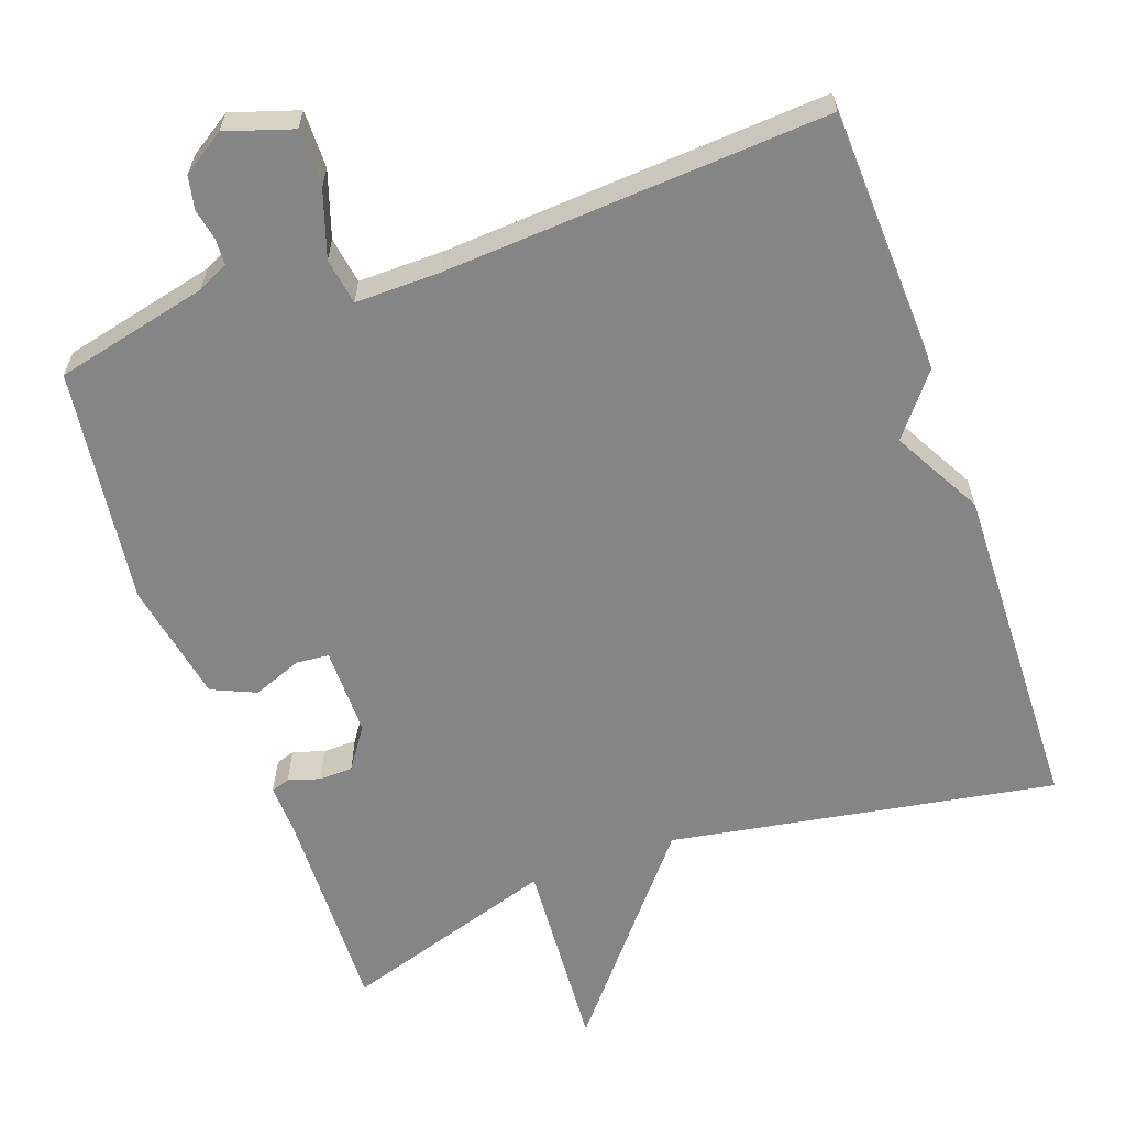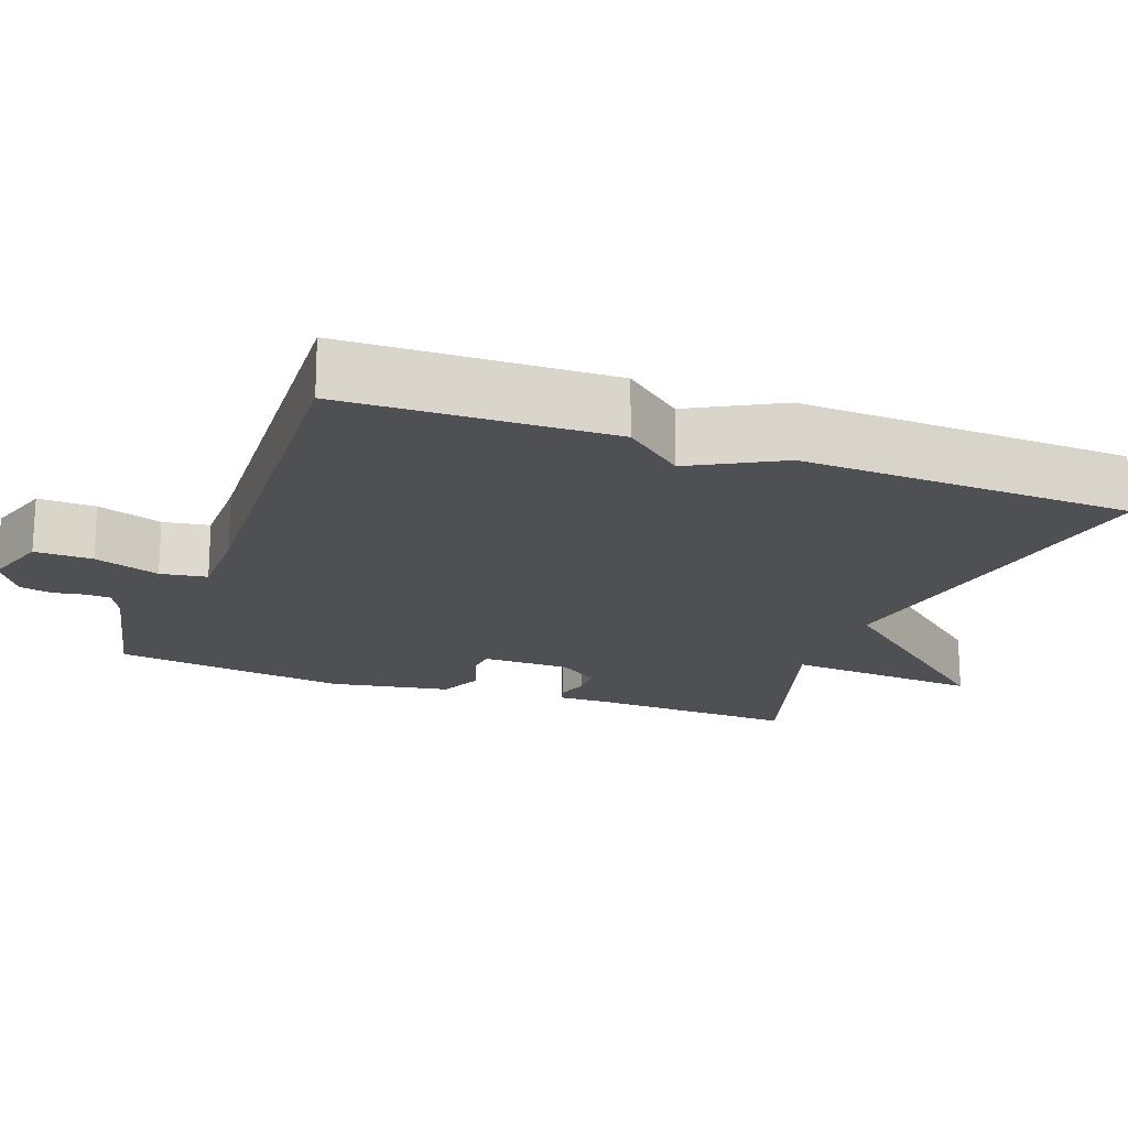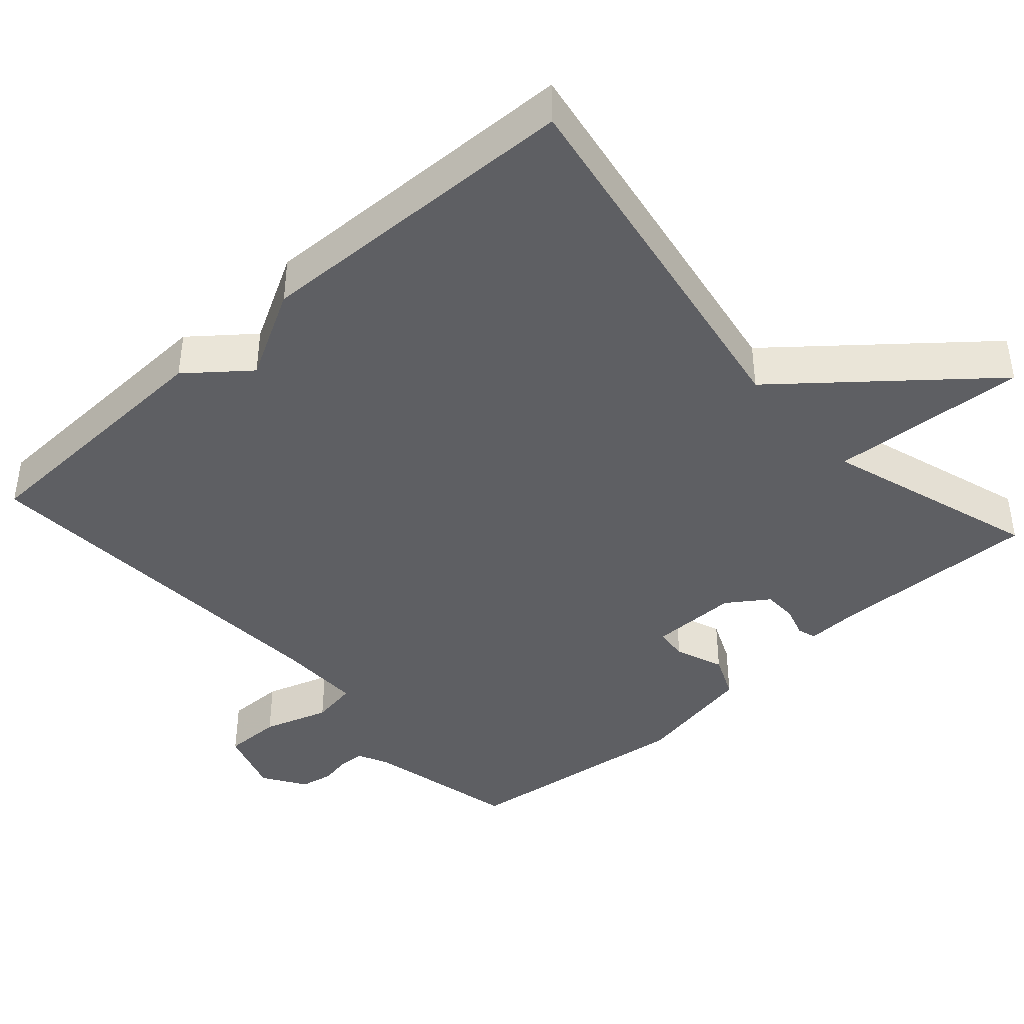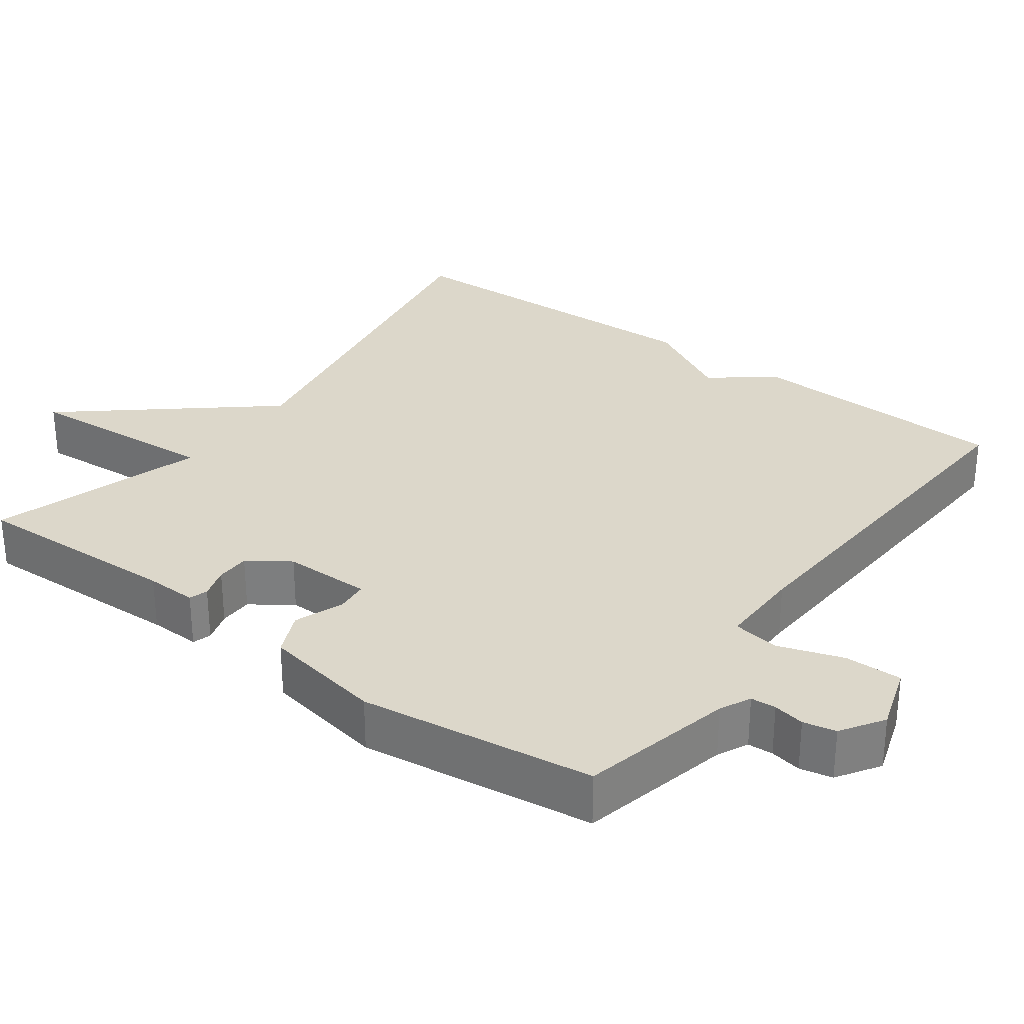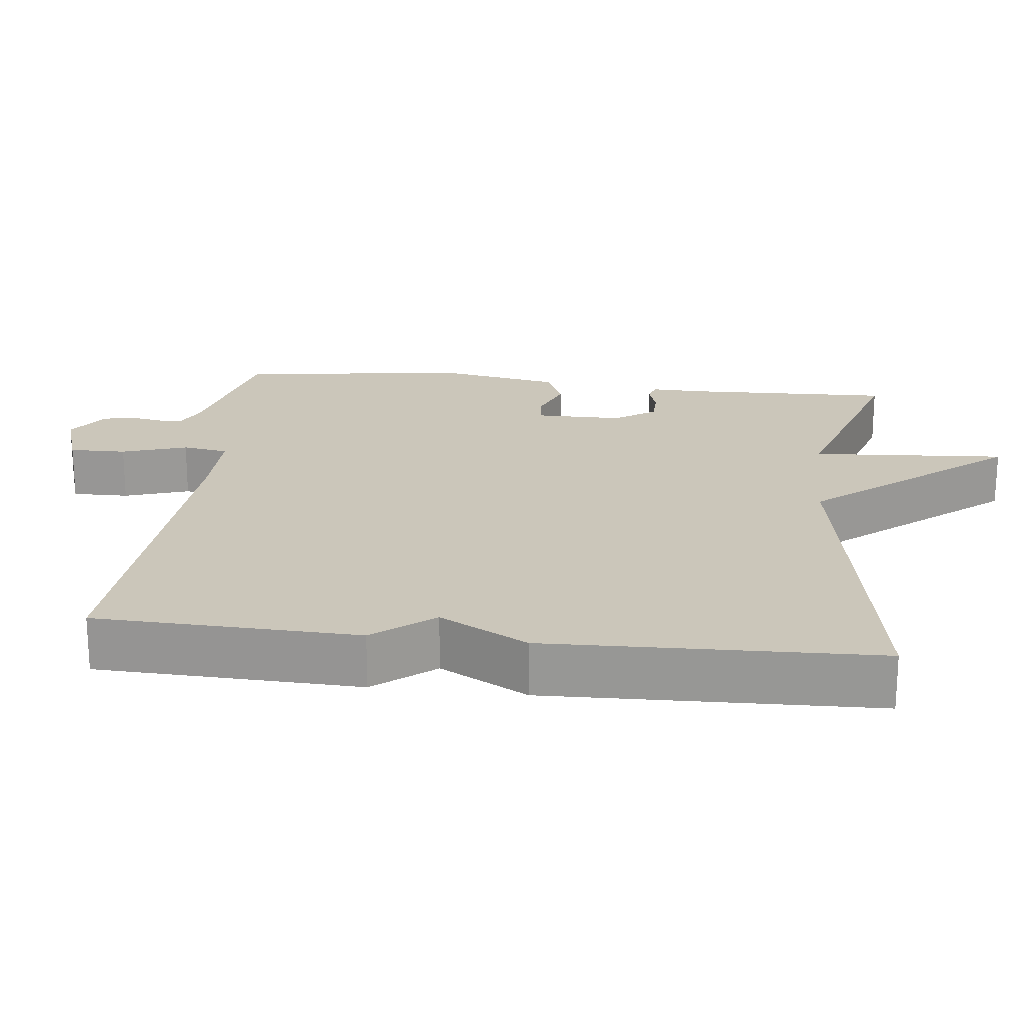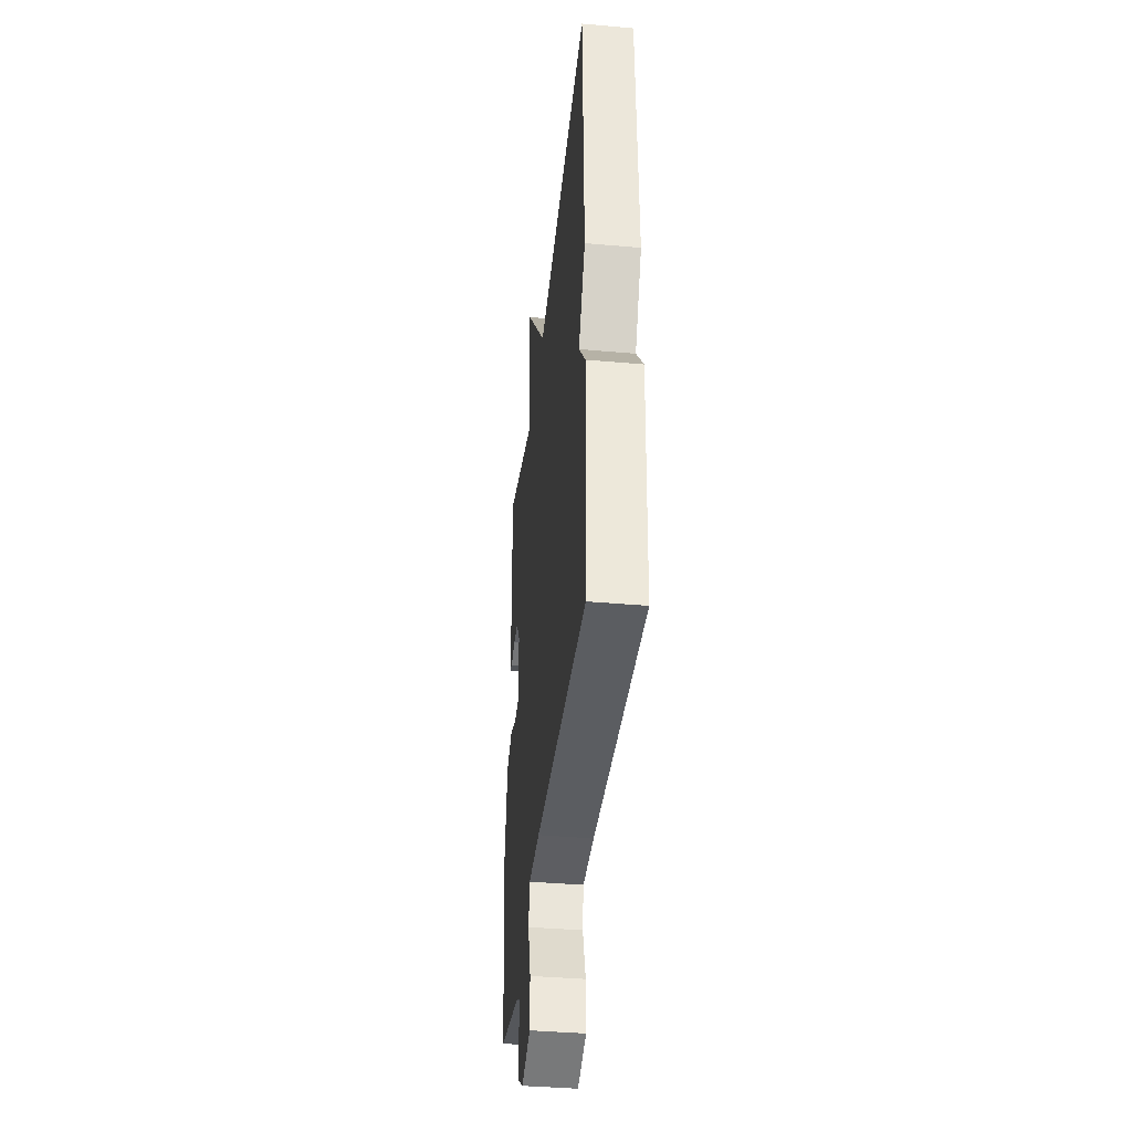
<metadata>
{"format":"obj","ext":"obj","renderer":"f3d","projection":"perspective","resolution":1024,"background":"white","views":[{"elev":-61.9,"azim":-160.2,"up":"+Y"},{"elev":-18.8,"azim":-110.6,"up":"+Y"},{"elev":-42.0,"azim":-48.1,"up":"+Y"},{"elev":30.5,"azim":126.2,"up":"+Y"},{"elev":21.1,"azim":-83.5,"up":"+Y"},{"elev":-39.5,"azim":-96.3,"up":"+Z"}]}
</metadata>
<code>
v -0.5 0.07 0.5
v 0.013 0.07 0.41
v 0.231 0.07 0.673
v 0.213 0.07 0.41
v 0.5 0.07 0.5
v 0.491 0.07 0.219
v 0.493 0.07 0.151
v 0.468 0.07 0.143
v 0.426 0.07 0.156
v 0.381 0.07 0.155
v 0.343 0.07 0.1
v 0.343 0.07 -0.018
v 0.387 0.07 -0.022
v 0.452 0.07 0.003
v 0.511 0.07 -0.023
v 0.541 0.07 -0.185
v 0.5 0.07 -0.5
v 0.295 0.07 -0.547
v 0.254 0.07 -0.567
v 0.252 0.07 -0.601
v 0.26 0.07 -0.643
v 0.251 0.07 -0.687
v 0.194 0.07 -0.724
v 0.105 0.07 -0.695
v 0.106 0.07 -0.618
v 0.135 0.07 -0.53
v 0.125 0.07 -0.468
v 0.013 0.07 -0.469
v -0.5 0.07 -0.5
v -0.513 0.07 -0.145
v -0.448 0.07 -0.064
v -0.513 0.07 0.055
v -0.5 0 0.5
v 0.013 0 0.41
v 0.231 0 0.673
v 0.213 0 0.41
v 0.5 0 0.5
v 0.491 0 0.219
v 0.493 0 0.151
v 0.468 0 0.143
v 0.426 0 0.156
v 0.381 0 0.155
v 0.343 0 0.1
v 0.343 0 -0.018
v 0.387 0 -0.022
v 0.452 0 0.003
v 0.511 0 -0.023
v 0.541 0 -0.185
v 0.5 0 -0.5
v 0.295 0 -0.547
v 0.254 0 -0.567
v 0.252 0 -0.601
v 0.26 0 -0.643
v 0.251 0 -0.687
v 0.194 0 -0.724
v 0.105 0 -0.695
v 0.106 0 -0.618
v 0.135 0 -0.53
v 0.125 0 -0.468
v 0.013 0 -0.469
v -0.5 0 -0.5
v -0.513 0 -0.145
v -0.448 0 -0.064
v -0.513 0 0.055
f 31 32 1 2
f 30 31 2
f 29 30 2
f 28 29 2
f 2 3 4
f 28 2 4
f 27 28 4
f 26 27 4
f 24 25 26
f 23 24 26
f 22 23 26
f 21 22 26
f 20 21 26
f 19 20 26 4
f 18 19 4
f 16 17 18
f 15 16 18
f 14 15 18
f 13 14 18
f 12 13 18
f 11 12 18 4
f 10 11 4 5
f 9 10 5 6
f 6 7 8 9
f 34 33 64 63
f 34 63 62
f 34 62 61
f 34 61 60
f 36 35 34
f 36 34 60
f 36 60 59
f 36 59 58
f 58 57 56
f 58 56 55
f 58 55 54
f 58 54 53
f 58 53 52
f 36 58 52 51
f 36 51 50
f 50 49 48
f 50 48 47
f 50 47 46
f 50 46 45
f 50 45 44
f 36 50 44 43
f 37 36 43 42
f 38 37 42 41
f 41 40 39 38
f 1 33 34 2
f 2 34 35 3
f 3 35 36 4
f 4 36 37 5
f 5 37 38 6
f 6 38 39 7
f 7 39 40 8
f 8 40 41 9
f 9 41 42 10
f 10 42 43 11
f 11 43 44 12
f 12 44 45 13
f 13 45 46 14
f 14 46 47 15
f 15 47 48 16
f 16 48 49 17
f 17 49 50 18
f 18 50 51 19
f 19 51 52 20
f 20 52 53 21
f 21 53 54 22
f 22 54 55 23
f 23 55 56 24
f 24 56 57 25
f 25 57 58 26
f 26 58 59 27
f 27 59 60 28
f 28 60 61 29
f 29 61 62 30
f 30 62 63 31
f 31 63 64 32
f 32 64 33 1

</code>
